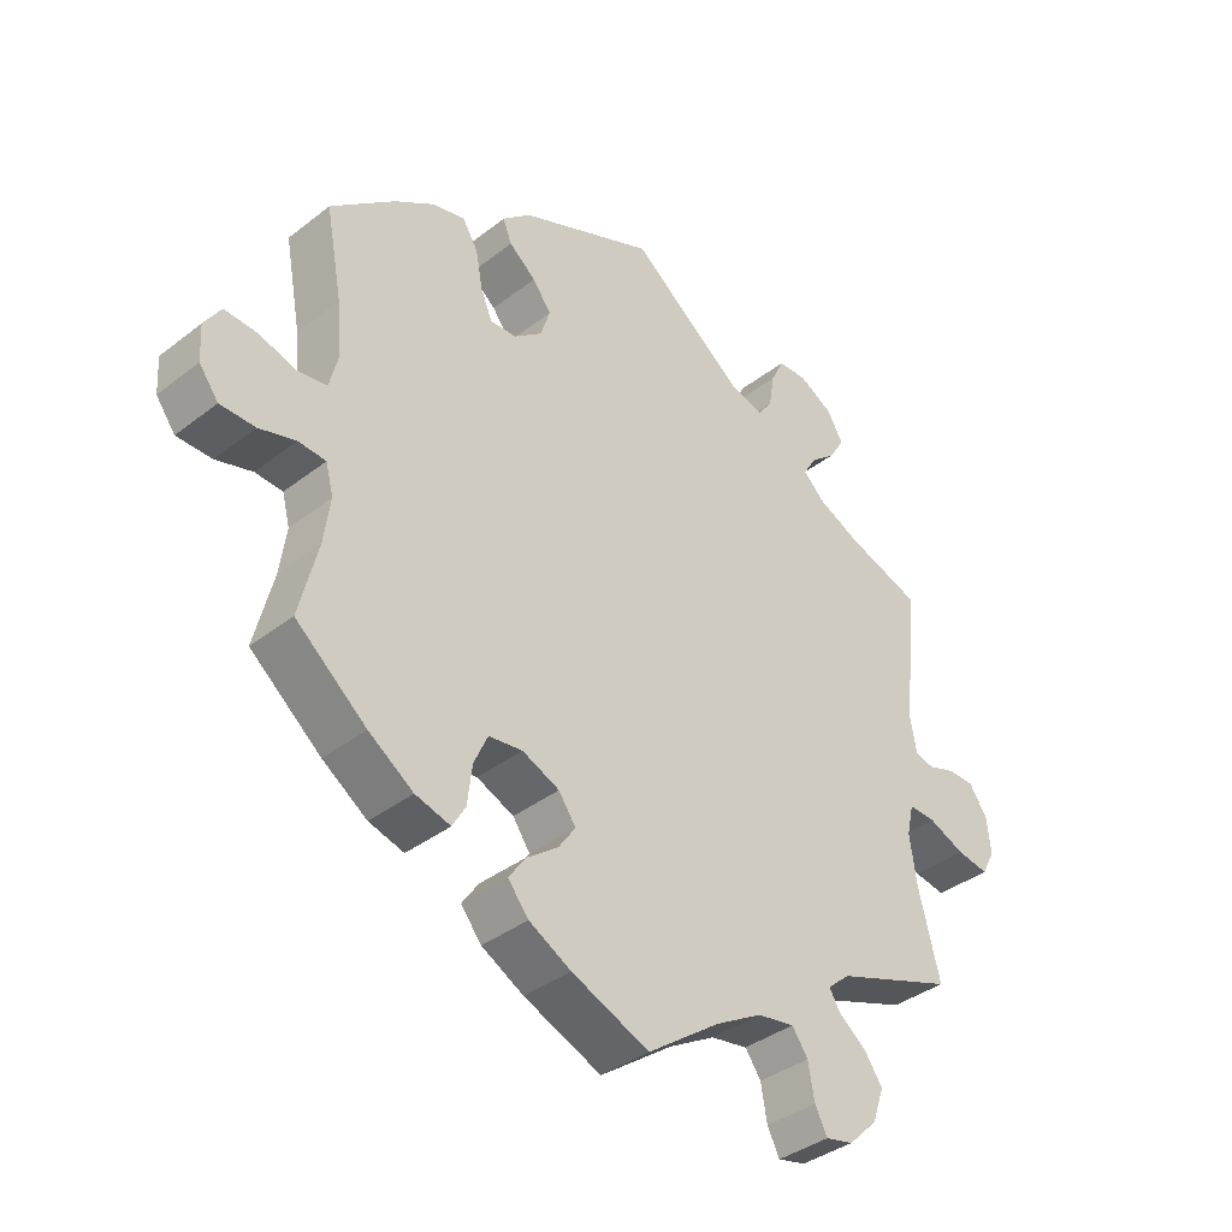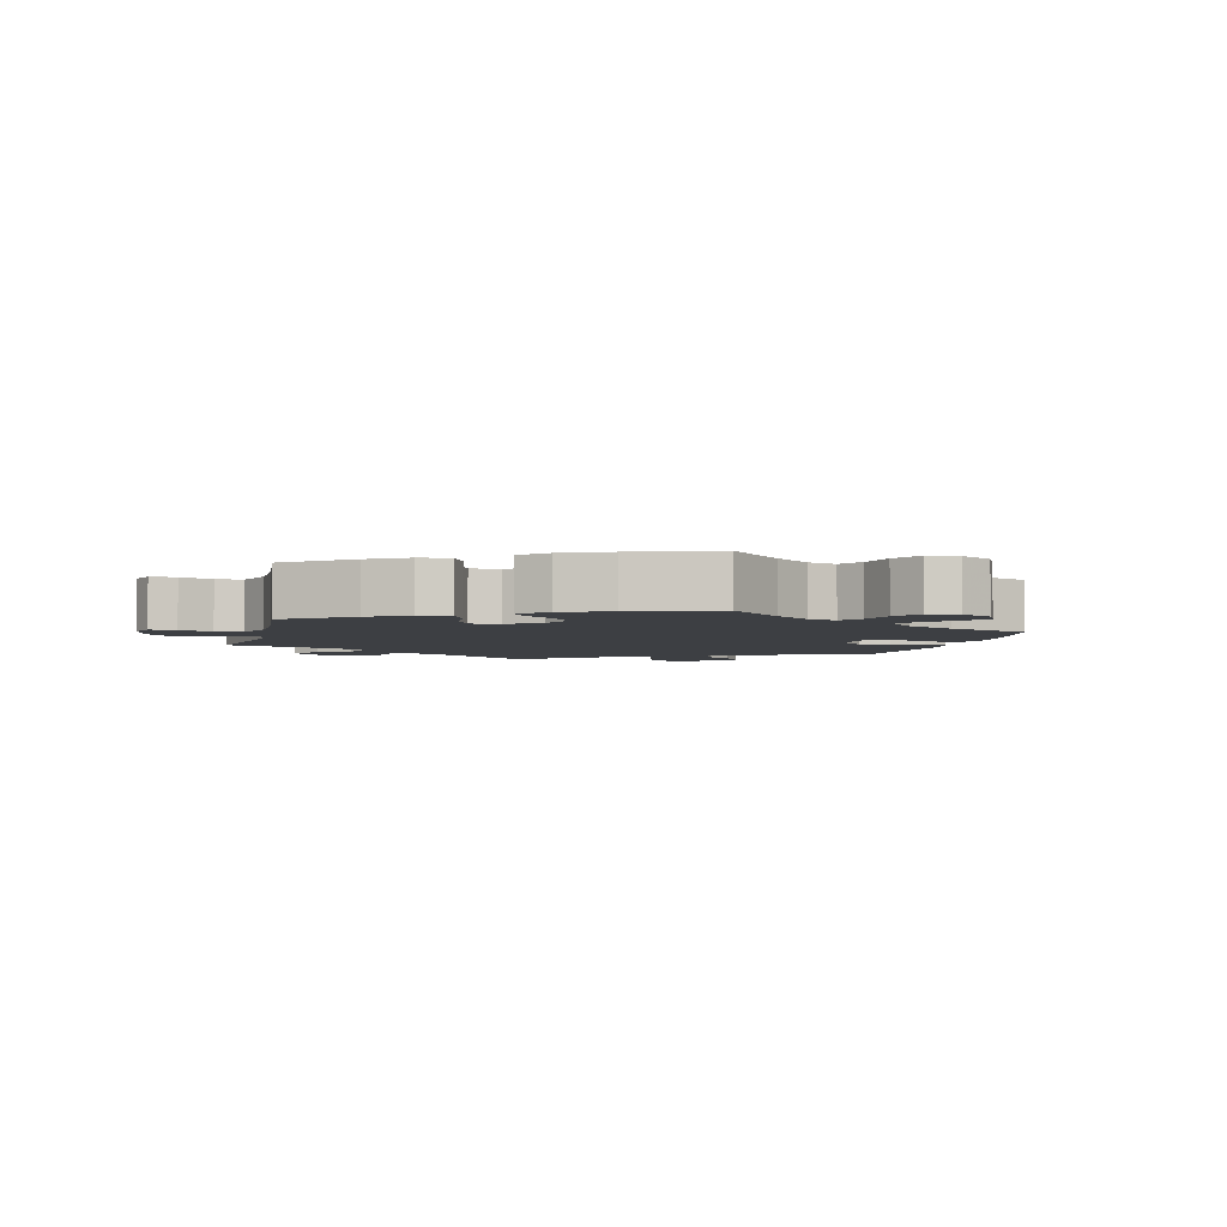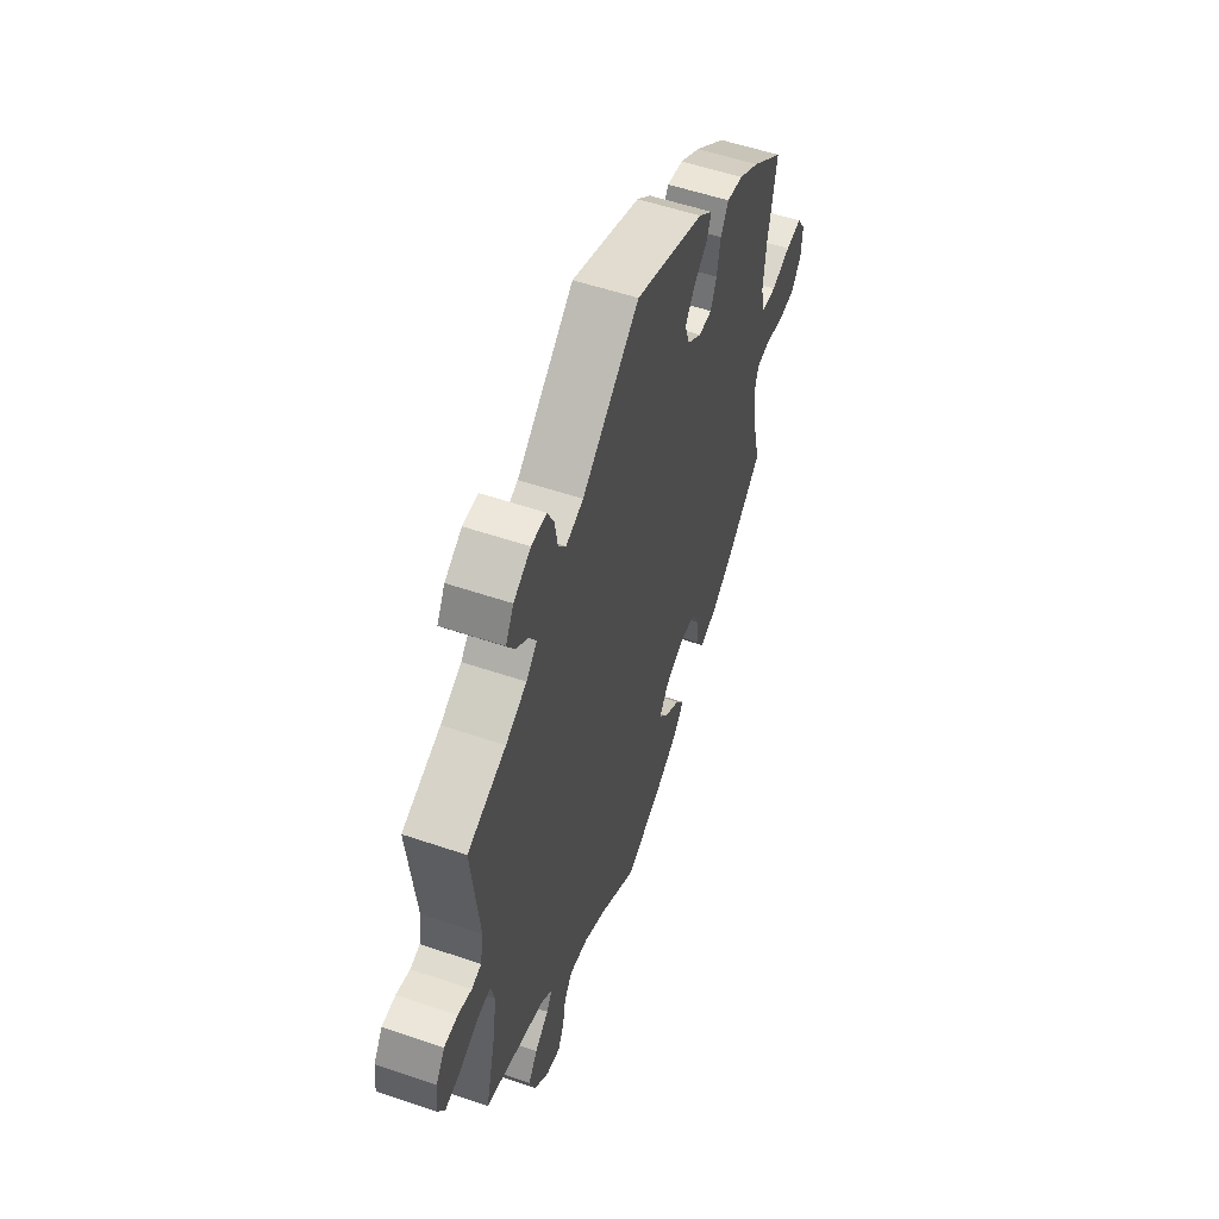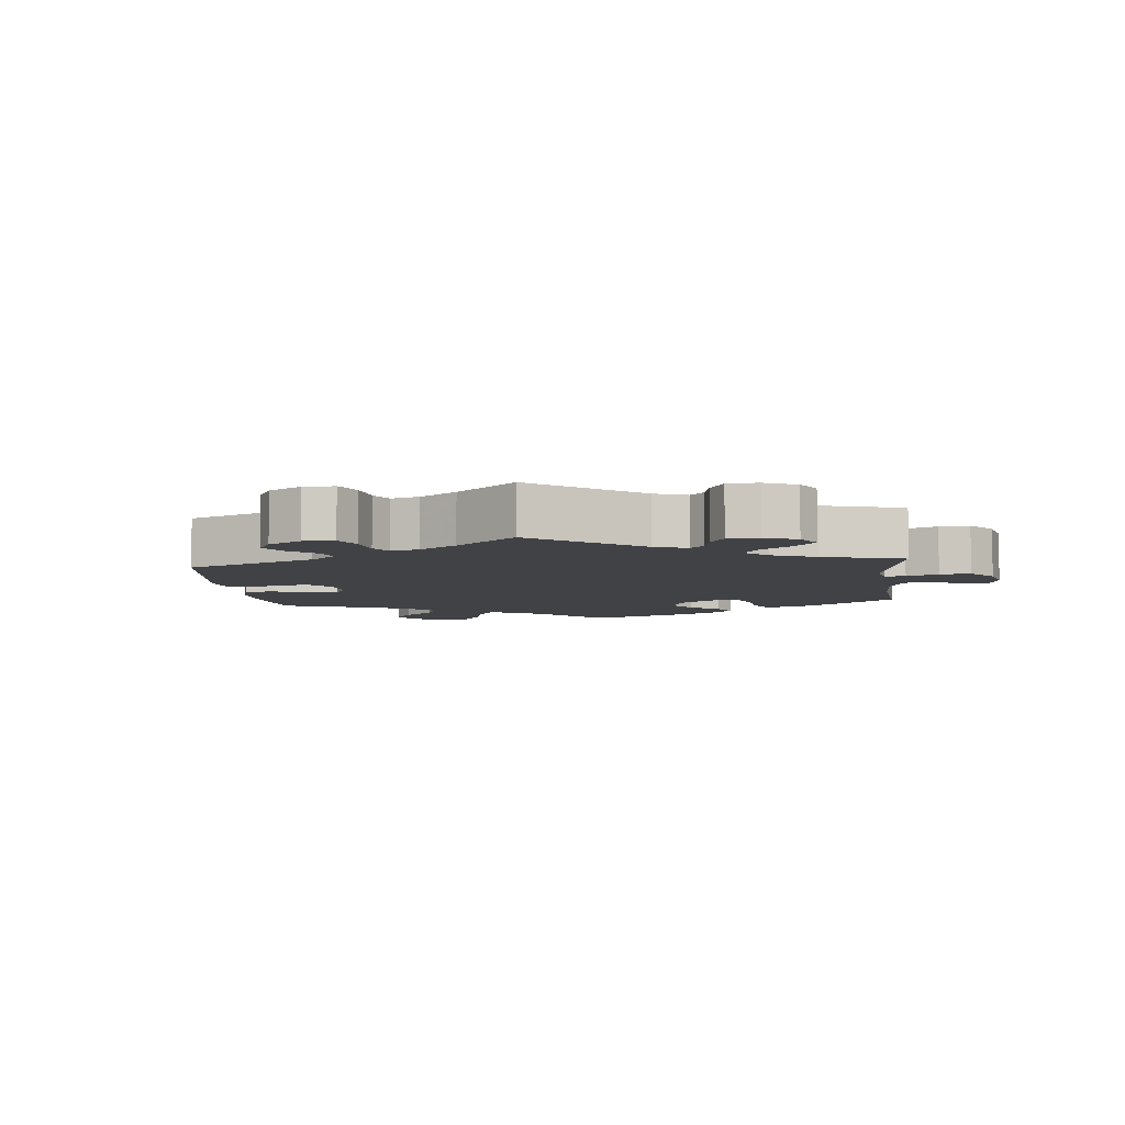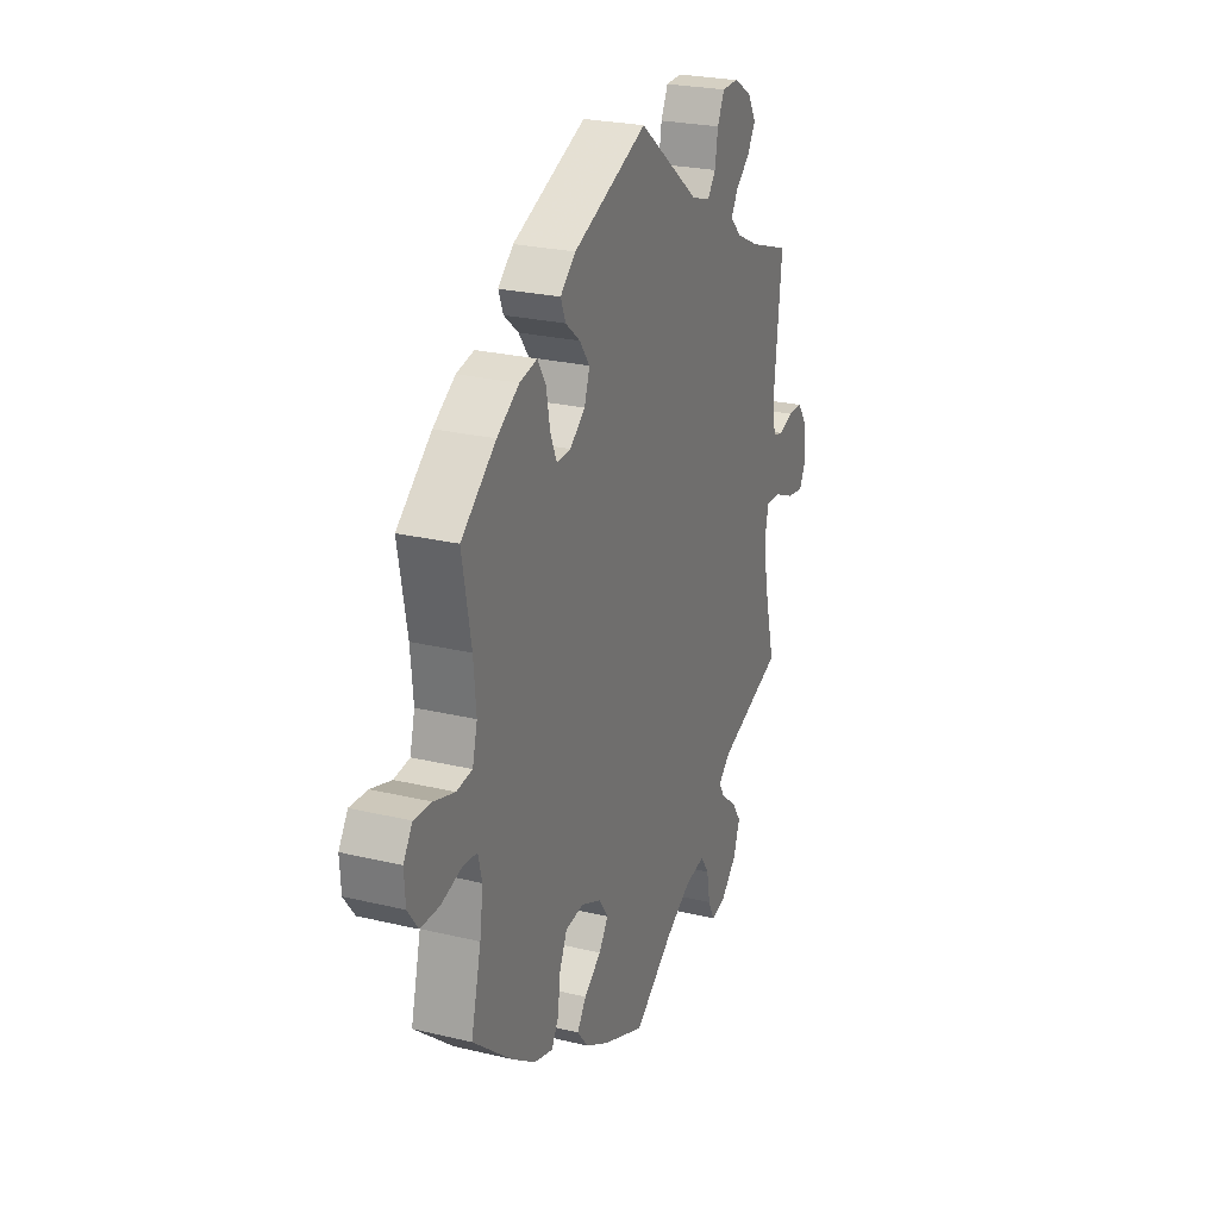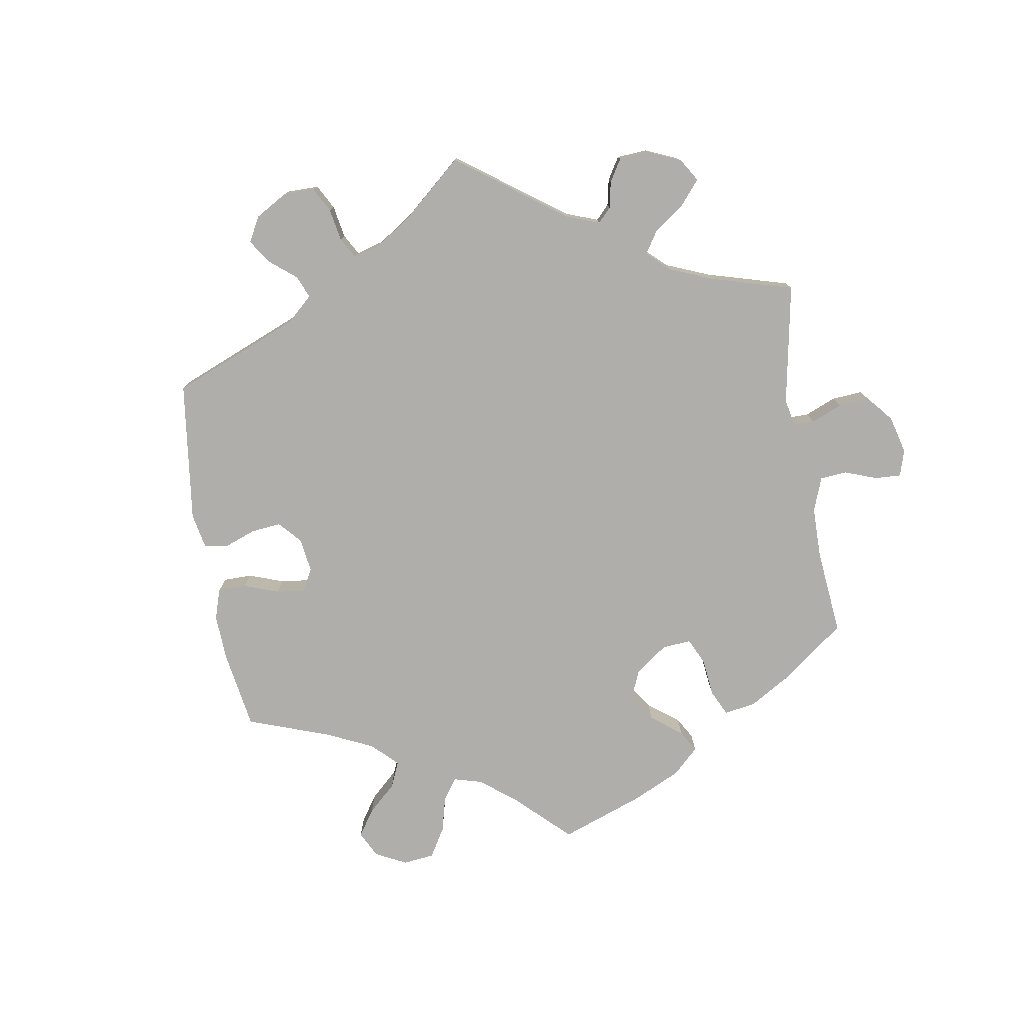
<metadata>
{"format":"obj","ext":"obj","renderer":"f3d","projection":"perspective","resolution":1024,"background":"white","views":[{"elev":-37.7,"azim":-45.3,"up":"+Z"},{"elev":-4.0,"azim":-134.7,"up":"+Y"},{"elev":55.3,"azim":109.7,"up":"+Z"},{"elev":-6.5,"azim":66.2,"up":"+Y"},{"elev":25.0,"azim":-68.6,"up":"+Z"},{"elev":-77.6,"azim":69.4,"up":"+Y"}]}
</metadata>
<code>
v -0.474 0.07 -0.179
v -0.465 0.07 -0.113
v -0.476 0.07 -0.07
v -0.516 0.07 -0.067
v -0.569 0.07 -0.082
v -0.62 0.07 -0.081
v -0.648 0.07 -0.043
v -0.651 0.07 0.009
v -0.627 0.07 0.046
v -0.58 0.07 0.043
v -0.525 0.07 0.026
v -0.483 0.07 0.031
v -0.47 0.07 0.082
v -0.477 0.07 0.16
v -0.501 0.07 0.289
v -0.408 0.07 0.365
v -0.349 0.07 0.403
v -0.302 0.07 0.413
v -0.28 0.07 0.376
v -0.27 0.07 0.321
v -0.253 0.07 0.281
v -0.215 0.07 0.282
v -0.174 0.07 0.314
v -0.16 0.07 0.357
v -0.187 0.07 0.394
v -0.226 0.07 0.426
v -0.239 0.07 0.459
v -0.198 0.07 0.495
v 0 0.07 0.578
v 0.164 0.07 0.451
v 0.214 0.07 0.435
v 0.236 0.07 0.464
v 0.244 0.07 0.514
v 0.263 0.07 0.553
v 0.306 0.07 0.554
v 0.355 0.07 0.526
v 0.378 0.07 0.486
v 0.356 0.07 0.45
v 0.318 0.07 0.418
v 0.3 0.07 0.387
v 0.331 0.07 0.357
v 0.391 0.07 0.328
v 0.501 0.07 0.29
v 0.48 0.07 0.09
v 0.489 0.07 0.039
v 0.517 0.07 0.032
v 0.556 0.07 0.045
v 0.595 0.07 0.044
v 0.621 0.07 0.006
v 0.627 0.07 -0.047
v 0.608 0.07 -0.083
v 0.562 0.07 -0.075
v 0.509 0.07 -0.052
v 0.47 0.07 -0.05
v 0.46 0.07 -0.095
v 0.47 0.07 -0.166
v 0.501 0.07 -0.289
v 0.327 0.07 -0.351
v 0.295 0.07 -0.379
v 0.311 0.07 -0.406
v 0.351 0.07 -0.437
v 0.377 0.07 -0.475
v 0.36 0.07 -0.524
v 0.318 0.07 -0.565
v 0.278 0.07 -0.574
v 0.26 0.07 -0.539
v 0.251 0.07 -0.488
v 0.228 0.07 -0.455
v 0.174 0.07 -0.464
v 0.107 0.07 -0.502
v 0.001 0.07 -0.578
v -0.112 0.07 -0.53
v -0.173 0.07 -0.496
v -0.203 0.07 -0.459
v -0.179 0.07 -0.424
v -0.133 0.07 -0.39
v -0.108 0.07 -0.354
v -0.133 0.07 -0.318
v -0.187 0.07 -0.294
v -0.236 0.07 -0.3
v -0.256 0.07 -0.344
v -0.263 0.07 -0.401
v -0.282 0.07 -0.434
v -0.333 0.07 -0.419
v -0.398 0.07 -0.374
v -0.501 0.07 -0.288
v -0.474 0 -0.179
v -0.465 0 -0.113
v -0.476 0 -0.07
v -0.516 0 -0.067
v -0.569 0 -0.082
v -0.62 0 -0.081
v -0.648 0 -0.043
v -0.651 0 0.009
v -0.627 0 0.046
v -0.58 0 0.043
v -0.525 0 0.026
v -0.483 0 0.031
v -0.47 0 0.082
v -0.477 0 0.16
v -0.501 0 0.289
v -0.408 0 0.365
v -0.349 0 0.403
v -0.302 0 0.413
v -0.28 0 0.376
v -0.27 0 0.321
v -0.253 0 0.281
v -0.215 0 0.282
v -0.174 0 0.314
v -0.16 0 0.357
v -0.187 0 0.394
v -0.226 0 0.426
v -0.239 0 0.459
v -0.198 0 0.495
v 0 0 0.578
v 0.164 0 0.451
v 0.214 0 0.435
v 0.236 0 0.464
v 0.244 0 0.514
v 0.263 0 0.553
v 0.306 0 0.554
v 0.355 0 0.526
v 0.378 0 0.486
v 0.356 0 0.45
v 0.318 0 0.418
v 0.3 0 0.387
v 0.331 0 0.357
v 0.391 0 0.328
v 0.501 0 0.29
v 0.48 0 0.09
v 0.489 0 0.039
v 0.517 0 0.032
v 0.556 0 0.045
v 0.595 0 0.044
v 0.621 0 0.006
v 0.627 0 -0.047
v 0.608 0 -0.083
v 0.562 0 -0.075
v 0.509 0 -0.052
v 0.47 0 -0.05
v 0.46 0 -0.095
v 0.47 0 -0.166
v 0.501 0 -0.289
v 0.327 0 -0.351
v 0.295 0 -0.379
v 0.311 0 -0.406
v 0.351 0 -0.437
v 0.377 0 -0.475
v 0.36 0 -0.524
v 0.318 0 -0.565
v 0.278 0 -0.574
v 0.26 0 -0.539
v 0.251 0 -0.488
v 0.228 0 -0.455
v 0.174 0 -0.464
v 0.107 0 -0.502
v 0.001 0 -0.578
v -0.112 0 -0.53
v -0.173 0 -0.496
v -0.203 0 -0.459
v -0.179 0 -0.424
v -0.133 0 -0.39
v -0.108 0 -0.354
v -0.133 0 -0.318
v -0.187 0 -0.294
v -0.236 0 -0.3
v -0.256 0 -0.344
v -0.263 0 -0.401
v -0.282 0 -0.434
v -0.333 0 -0.419
v -0.398 0 -0.374
v -0.501 0 -0.288
f 85 86 1
f 84 85 1 2
f 81 82 83 84
f 80 81 84 2
f 79 80 2 3
f 78 79 3
f 73 74 75 76
f 73 76 77
f 70 71 72 73
f 69 70 73 77
f 68 69 77 78
f 64 65 66 67
f 64 67 68
f 63 64 68
f 60 61 62 63
f 59 60 63 68
f 56 57 58
f 55 56 58 59
f 54 55 59 68
f 50 51 52 53
f 50 53 54
f 49 50 54
f 46 47 48 49
f 45 46 49 54
f 44 45 54 68
f 42 43 44 68
f 36 37 38 39
f 36 39 40
f 35 36 40
f 32 33 34 35
f 31 32 35 40
f 30 31 40 41
f 28 29 30
f 25 26 27 28
f 24 25 28 30
f 23 24 30 41
f 17 18 19 20
f 17 20 21
f 14 15 16 17
f 13 14 17 21
f 12 13 21 22
f 8 9 10 11
f 8 11 12
f 7 8 12
f 4 5 6 7
f 3 4 7 12
f 41 42 68 78
f 22 23 41 78
f 3 12 22 78
f 87 172 171
f 88 87 171 170
f 170 169 168 167
f 88 170 167 166
f 89 88 166 165
f 89 165 164
f 162 161 160 159
f 163 162 159
f 159 158 157 156
f 163 159 156 155
f 164 163 155 154
f 153 152 151 150
f 154 153 150
f 154 150 149
f 149 148 147 146
f 154 149 146 145
f 144 143 142
f 145 144 142 141
f 154 145 141 140
f 139 138 137 136
f 140 139 136
f 140 136 135
f 135 134 133 132
f 140 135 132 131
f 154 140 131 130
f 154 130 129 128
f 125 124 123 122
f 126 125 122
f 126 122 121
f 121 120 119 118
f 126 121 118 117
f 127 126 117 116
f 116 115 114
f 114 113 112 111
f 116 114 111 110
f 127 116 110 109
f 106 105 104 103
f 107 106 103
f 103 102 101 100
f 107 103 100 99
f 108 107 99 98
f 97 96 95 94
f 98 97 94
f 98 94 93
f 93 92 91 90
f 98 93 90 89
f 164 154 128 127
f 164 127 109 108
f 164 108 98 89
f 1 87 88 2
f 2 88 89 3
f 3 89 90 4
f 4 90 91 5
f 5 91 92 6
f 6 92 93 7
f 7 93 94 8
f 8 94 95 9
f 9 95 96 10
f 10 96 97 11
f 11 97 98 12
f 12 98 99 13
f 13 99 100 14
f 14 100 101 15
f 15 101 102 16
f 16 102 103 17
f 17 103 104 18
f 18 104 105 19
f 19 105 106 20
f 20 106 107 21
f 21 107 108 22
f 22 108 109 23
f 23 109 110 24
f 24 110 111 25
f 25 111 112 26
f 26 112 113 27
f 27 113 114 28
f 28 114 115 29
f 29 115 116 30
f 30 116 117 31
f 31 117 118 32
f 32 118 119 33
f 33 119 120 34
f 34 120 121 35
f 35 121 122 36
f 36 122 123 37
f 37 123 124 38
f 38 124 125 39
f 39 125 126 40
f 40 126 127 41
f 41 127 128 42
f 42 128 129 43
f 43 129 130 44
f 44 130 131 45
f 45 131 132 46
f 46 132 133 47
f 47 133 134 48
f 48 134 135 49
f 49 135 136 50
f 50 136 137 51
f 51 137 138 52
f 52 138 139 53
f 53 139 140 54
f 54 140 141 55
f 55 141 142 56
f 56 142 143 57
f 57 143 144 58
f 58 144 145 59
f 59 145 146 60
f 60 146 147 61
f 61 147 148 62
f 62 148 149 63
f 63 149 150 64
f 64 150 151 65
f 65 151 152 66
f 66 152 153 67
f 67 153 154 68
f 68 154 155 69
f 69 155 156 70
f 70 156 157 71
f 71 157 158 72
f 72 158 159 73
f 73 159 160 74
f 74 160 161 75
f 75 161 162 76
f 76 162 163 77
f 77 163 164 78
f 78 164 165 79
f 79 165 166 80
f 80 166 167 81
f 81 167 168 82
f 82 168 169 83
f 83 169 170 84
f 84 170 171 85
f 85 171 172 86
f 86 172 87 1

</code>
